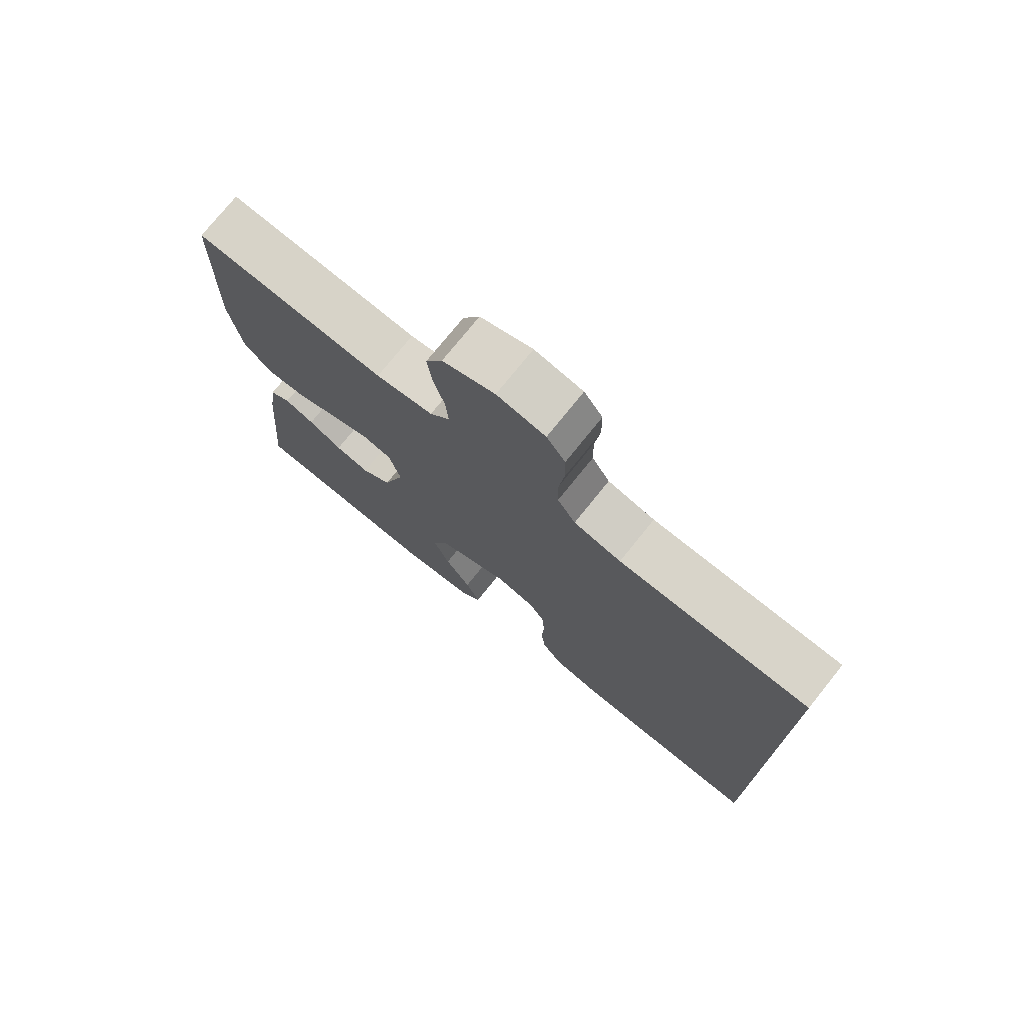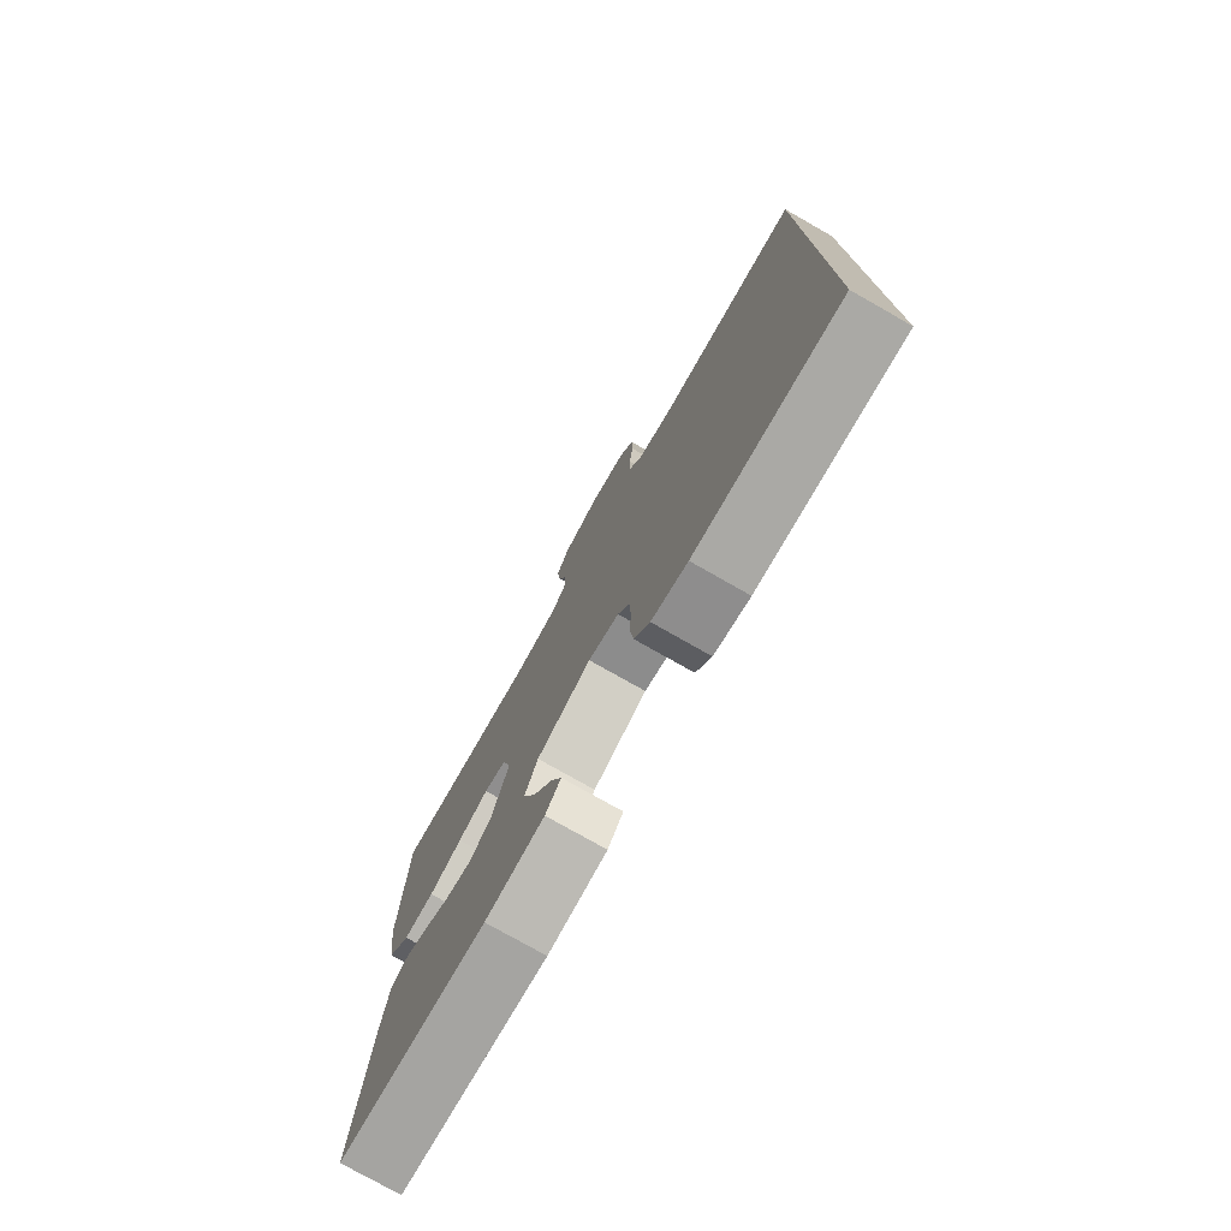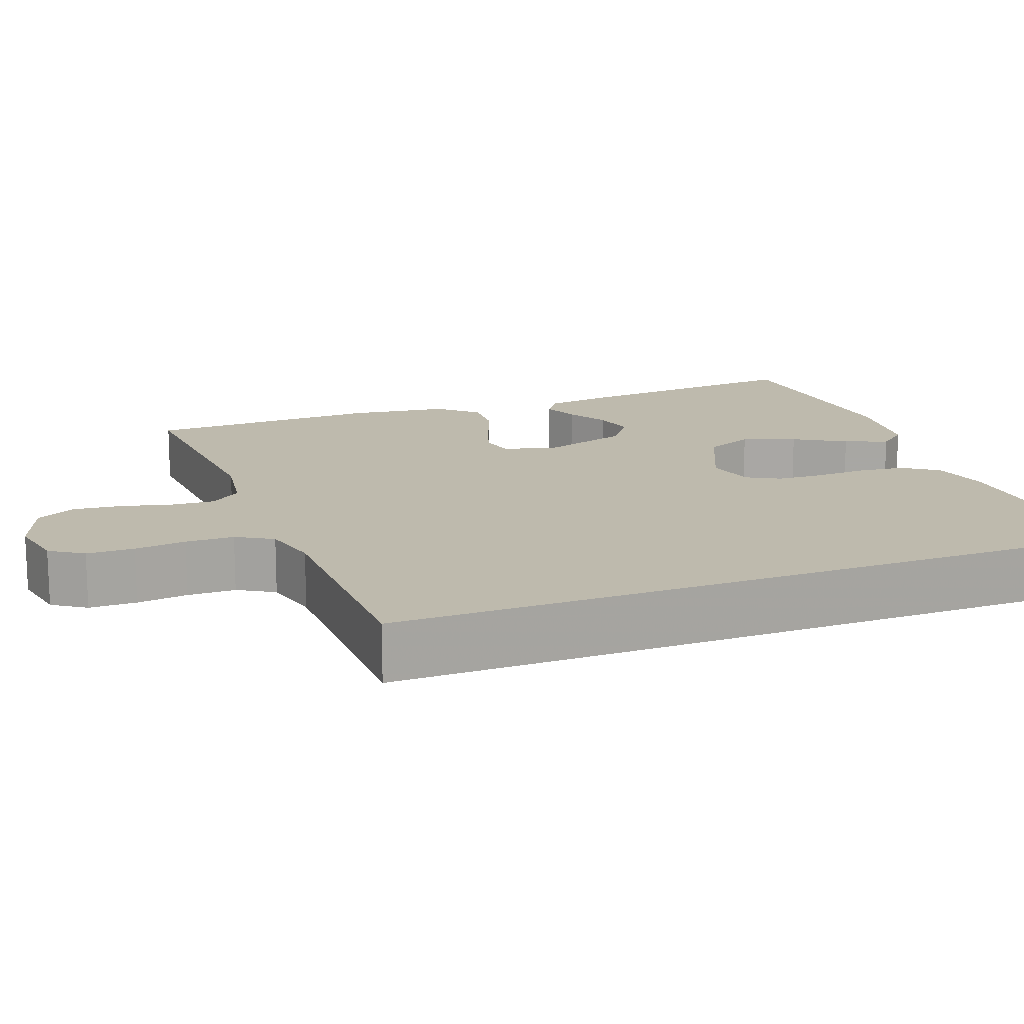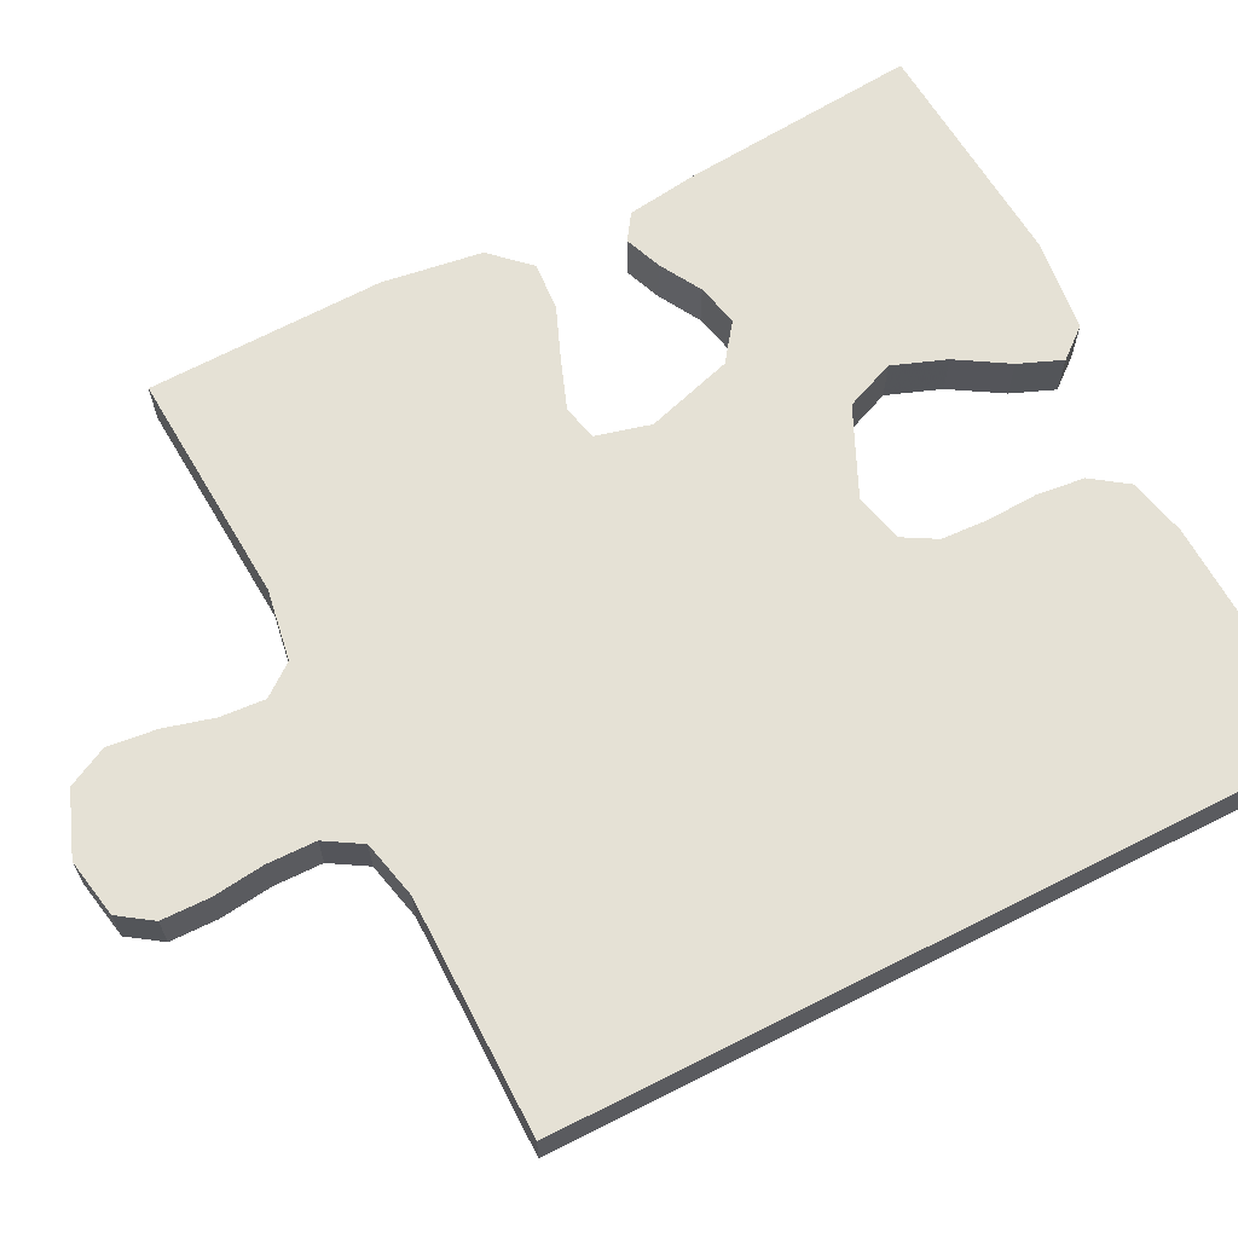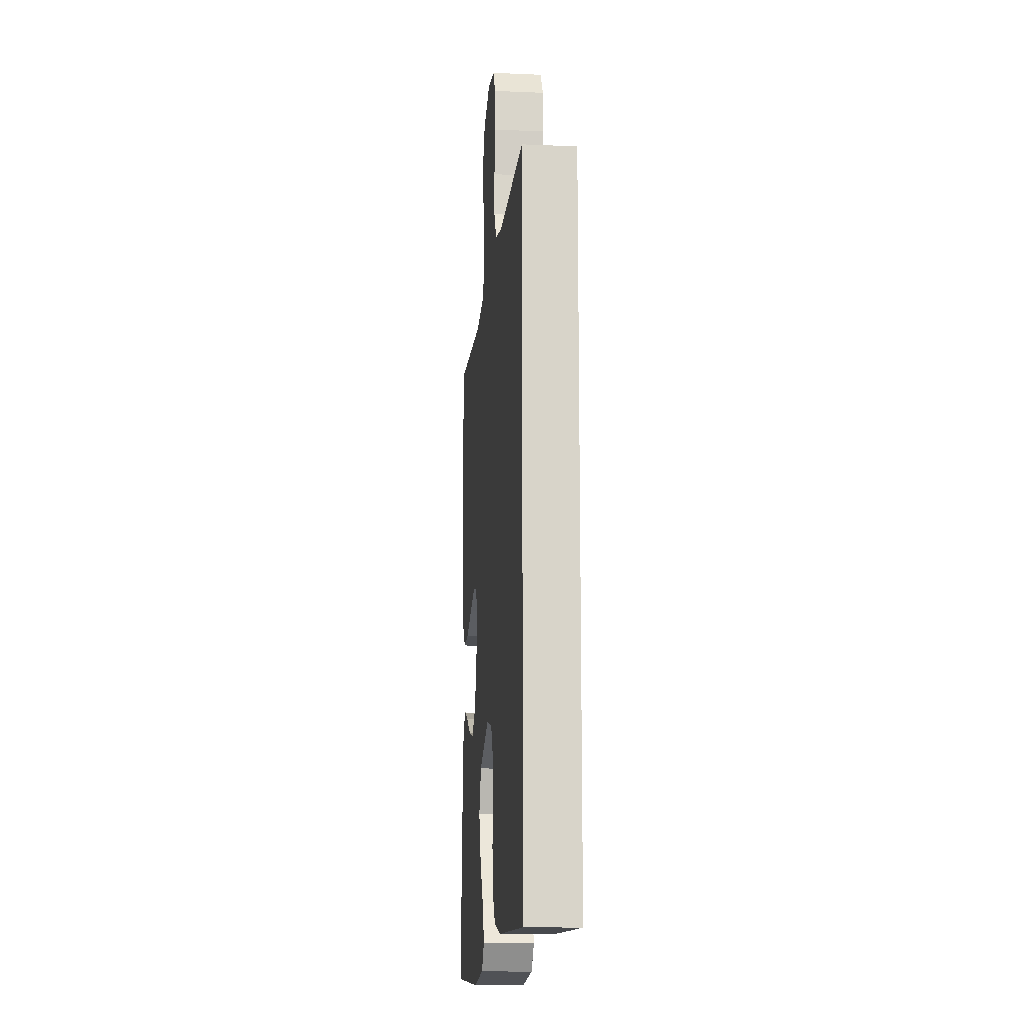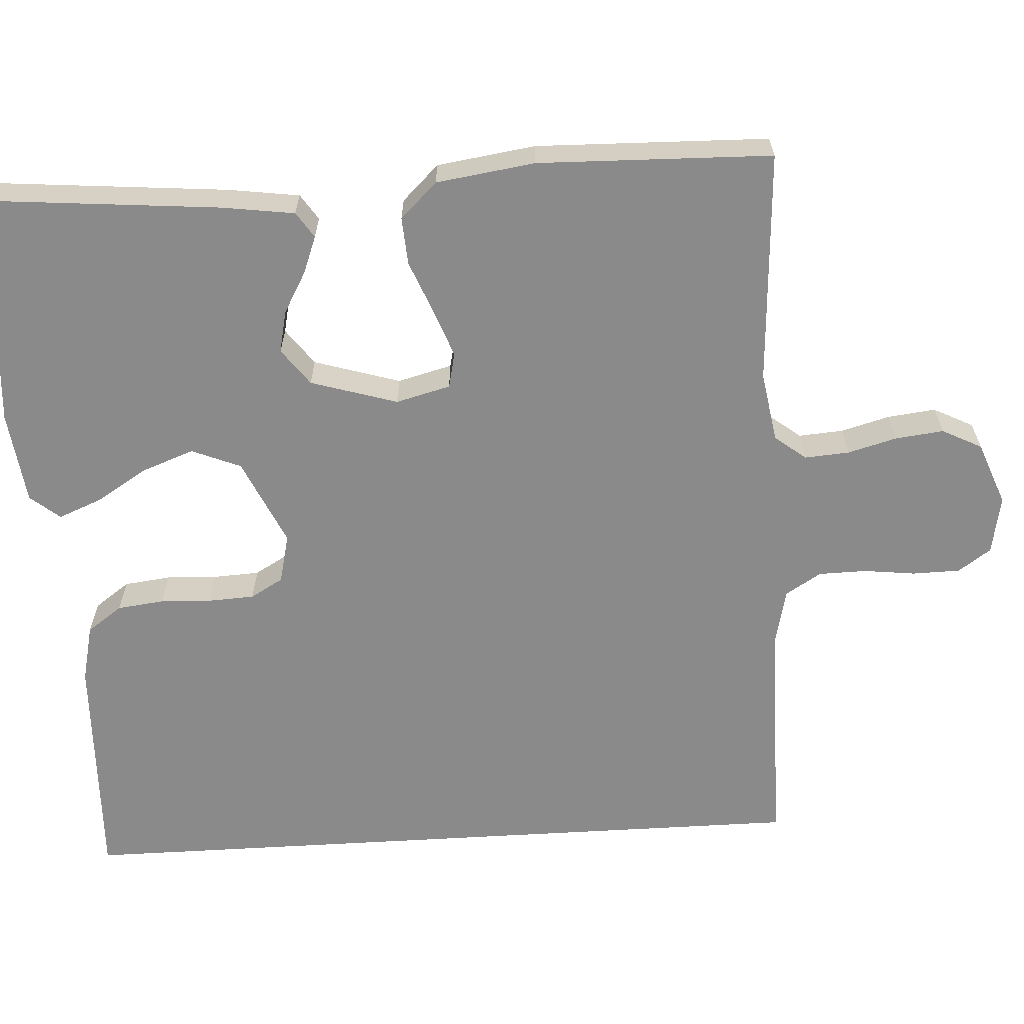
<metadata>
{"format":"obj","ext":"obj","renderer":"f3d","projection":"perspective","resolution":1024,"background":"white","views":[{"elev":75.6,"azim":38.8,"up":"+Z"},{"elev":-77.0,"azim":60.4,"up":"+Z"},{"elev":15.4,"azim":68.8,"up":"+Y"},{"elev":65.0,"azim":63.0,"up":"+Y"},{"elev":-13.9,"azim":84.6,"up":"+Z"},{"elev":-63.6,"azim":-86.6,"up":"+Y"}]}
</metadata>
<code>
v -0.5 0.07 0.5
v -0.2 0.07 0.482
v -0.11 0.07 0.497
v -0.079 0.07 0.537
v -0.083 0.07 0.594
v -0.1 0.07 0.657
v -0.107 0.07 0.719
v -0.081 0.07 0.77
v 0 0.07 0.801
v 0.075 0.07 0.787
v 0.104 0.07 0.745
v 0.105 0.07 0.684
v 0.097 0.07 0.618
v 0.098 0.07 0.556
v 0.126 0.07 0.51
v 0.2 0.07 0.493
v 0.5 0.07 0.492
v 0.5 0.07 -0.478
v 0.2 0.07 -0.469
v 0.126 0.07 -0.452
v 0.094 0.07 -0.407
v 0.087 0.07 -0.347
v 0.09 0.07 -0.282
v 0.087 0.07 -0.222
v 0.063 0.07 -0.18
v 0 0.07 -0.165
v -0.111 0.07 -0.216
v -0.137 0.07 -0.279
v -0.112 0.07 -0.347
v -0.072 0.07 -0.412
v -0.05 0.07 -0.467
v -0.081 0.07 -0.505
v -0.2 0.07 -0.52
v -0.5 0.07 -0.5
v -0.473 0.07 -0.2
v -0.46 0.07 -0.108
v -0.427 0.07 -0.086
v -0.38 0.07 -0.104
v -0.327 0.07 -0.134
v -0.273 0.07 -0.146
v -0.226 0.07 -0.111
v -0.192 0.07 0
v -0.21 0.07 0.07
v -0.255 0.07 0.08
v -0.317 0.07 0.057
v -0.384 0.07 0.03
v -0.445 0.07 0.026
v -0.49 0.07 0.073
v -0.508 0.07 0.2
v -0.5 0 0.5
v -0.2 0 0.482
v -0.11 0 0.497
v -0.079 0 0.537
v -0.083 0 0.594
v -0.1 0 0.657
v -0.107 0 0.719
v -0.081 0 0.77
v 0 0 0.801
v 0.075 0 0.787
v 0.104 0 0.745
v 0.105 0 0.684
v 0.097 0 0.618
v 0.098 0 0.556
v 0.126 0 0.51
v 0.2 0 0.493
v 0.5 0 0.492
v 0.5 0 -0.478
v 0.2 0 -0.469
v 0.126 0 -0.452
v 0.094 0 -0.407
v 0.087 0 -0.347
v 0.09 0 -0.282
v 0.087 0 -0.222
v 0.063 0 -0.18
v 0 0 -0.165
v -0.111 0 -0.216
v -0.137 0 -0.279
v -0.112 0 -0.347
v -0.072 0 -0.412
v -0.05 0 -0.467
v -0.081 0 -0.505
v -0.2 0 -0.52
v -0.5 0 -0.5
v -0.473 0 -0.2
v -0.46 0 -0.108
v -0.427 0 -0.086
v -0.38 0 -0.104
v -0.327 0 -0.134
v -0.273 0 -0.146
v -0.226 0 -0.111
v -0.192 0 0
v -0.21 0 0.07
v -0.255 0 0.08
v -0.317 0 0.057
v -0.384 0 0.03
v -0.445 0 0.026
v -0.49 0 0.073
v -0.508 0 0.2
f 48 49 1 2
f 45 46 47 48
f 44 45 48 2
f 43 44 2 3
f 42 43 3 4
f 36 37 38 39
f 36 39 40
f 35 36 40
f 34 35 40
f 33 34 40 41
f 29 30 31 32
f 28 29 32 33
f 20 21 22 23
f 20 23 24
f 19 20 24
f 16 17 18 19
f 15 16 19 24
f 14 15 24 25
f 10 11 12 13
f 5 6 7 8
f 4 5 8 9
f 42 4 9 10
f 28 33 41 42
f 27 28 42 10
f 13 14 25 26
f 10 13 26 27
f 51 50 98 97
f 97 96 95 94
f 51 97 94 93
f 52 51 93 92
f 53 52 92 91
f 88 87 86 85
f 89 88 85
f 89 85 84
f 89 84 83
f 90 89 83 82
f 81 80 79 78
f 82 81 78 77
f 72 71 70 69
f 73 72 69
f 73 69 68
f 68 67 66 65
f 73 68 65 64
f 74 73 64 63
f 62 61 60 59
f 57 56 55 54
f 58 57 54 53
f 59 58 53 91
f 91 90 82 77
f 59 91 77 76
f 75 74 63 62
f 76 75 62 59
f 1 50 51 2
f 2 51 52 3
f 3 52 53 4
f 4 53 54 5
f 5 54 55 6
f 6 55 56 7
f 7 56 57 8
f 8 57 58 9
f 9 58 59 10
f 10 59 60 11
f 11 60 61 12
f 12 61 62 13
f 13 62 63 14
f 14 63 64 15
f 15 64 65 16
f 16 65 66 17
f 17 66 67 18
f 18 67 68 19
f 19 68 69 20
f 20 69 70 21
f 21 70 71 22
f 22 71 72 23
f 23 72 73 24
f 24 73 74 25
f 25 74 75 26
f 26 75 76 27
f 27 76 77 28
f 28 77 78 29
f 29 78 79 30
f 30 79 80 31
f 31 80 81 32
f 32 81 82 33
f 33 82 83 34
f 34 83 84 35
f 35 84 85 36
f 36 85 86 37
f 37 86 87 38
f 38 87 88 39
f 39 88 89 40
f 40 89 90 41
f 41 90 91 42
f 42 91 92 43
f 43 92 93 44
f 44 93 94 45
f 45 94 95 46
f 46 95 96 47
f 47 96 97 48
f 48 97 98 49
f 49 98 50 1

</code>
